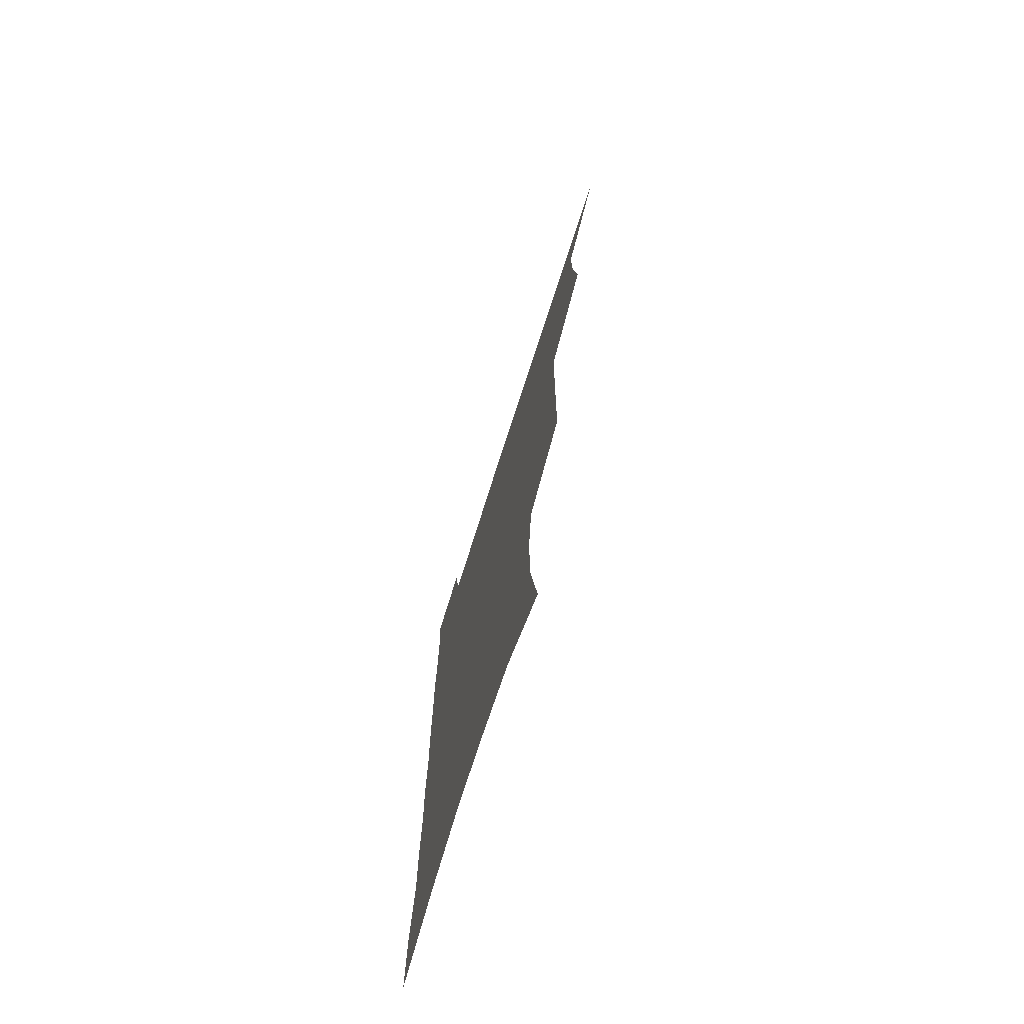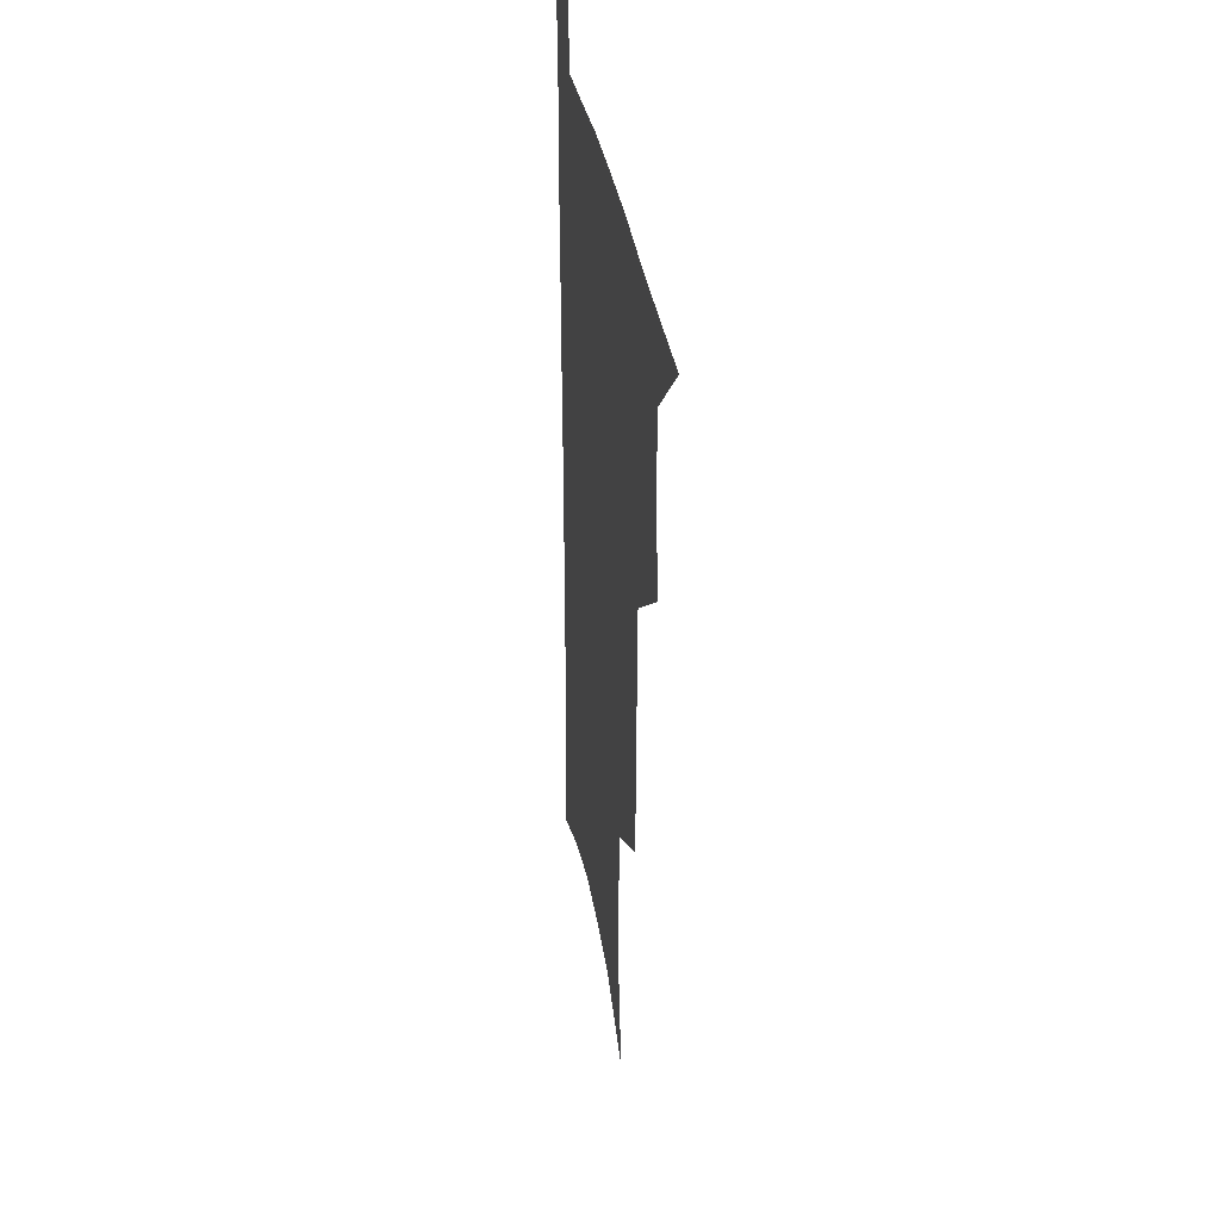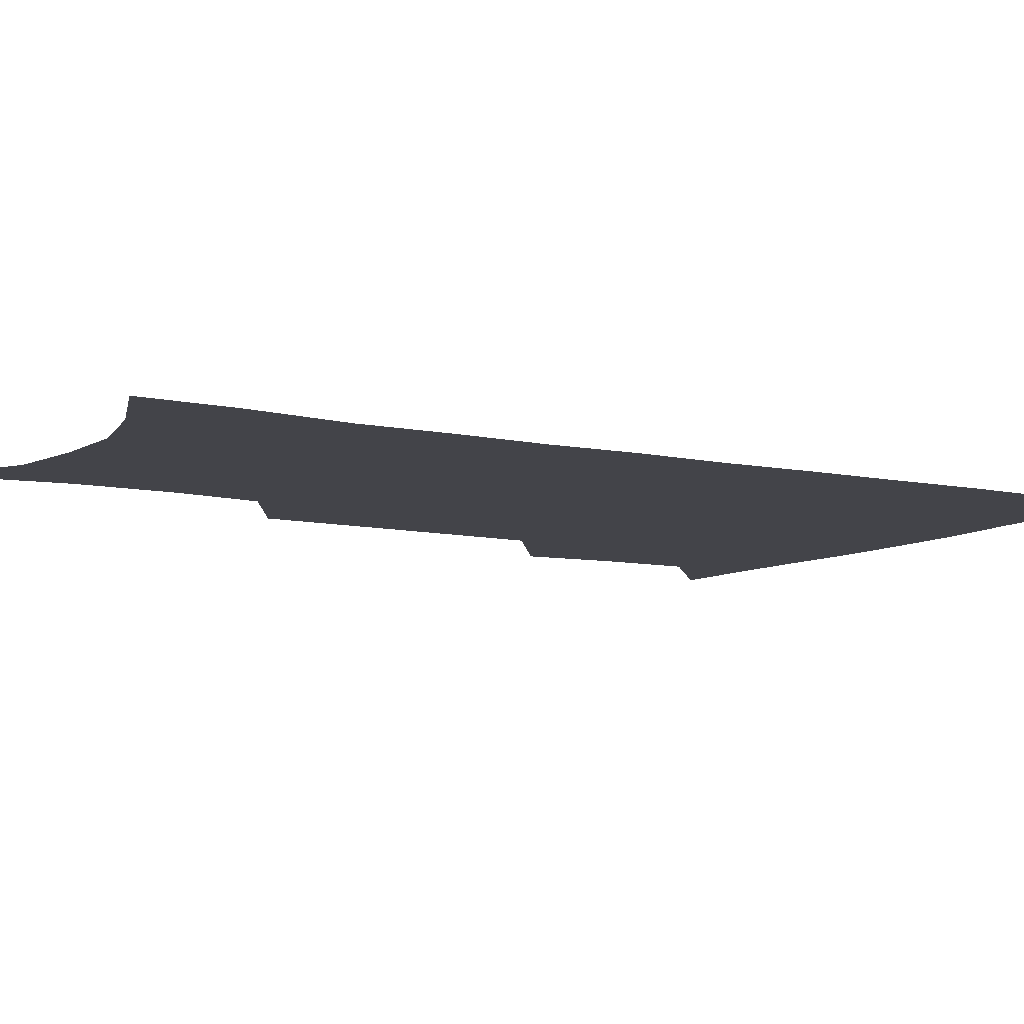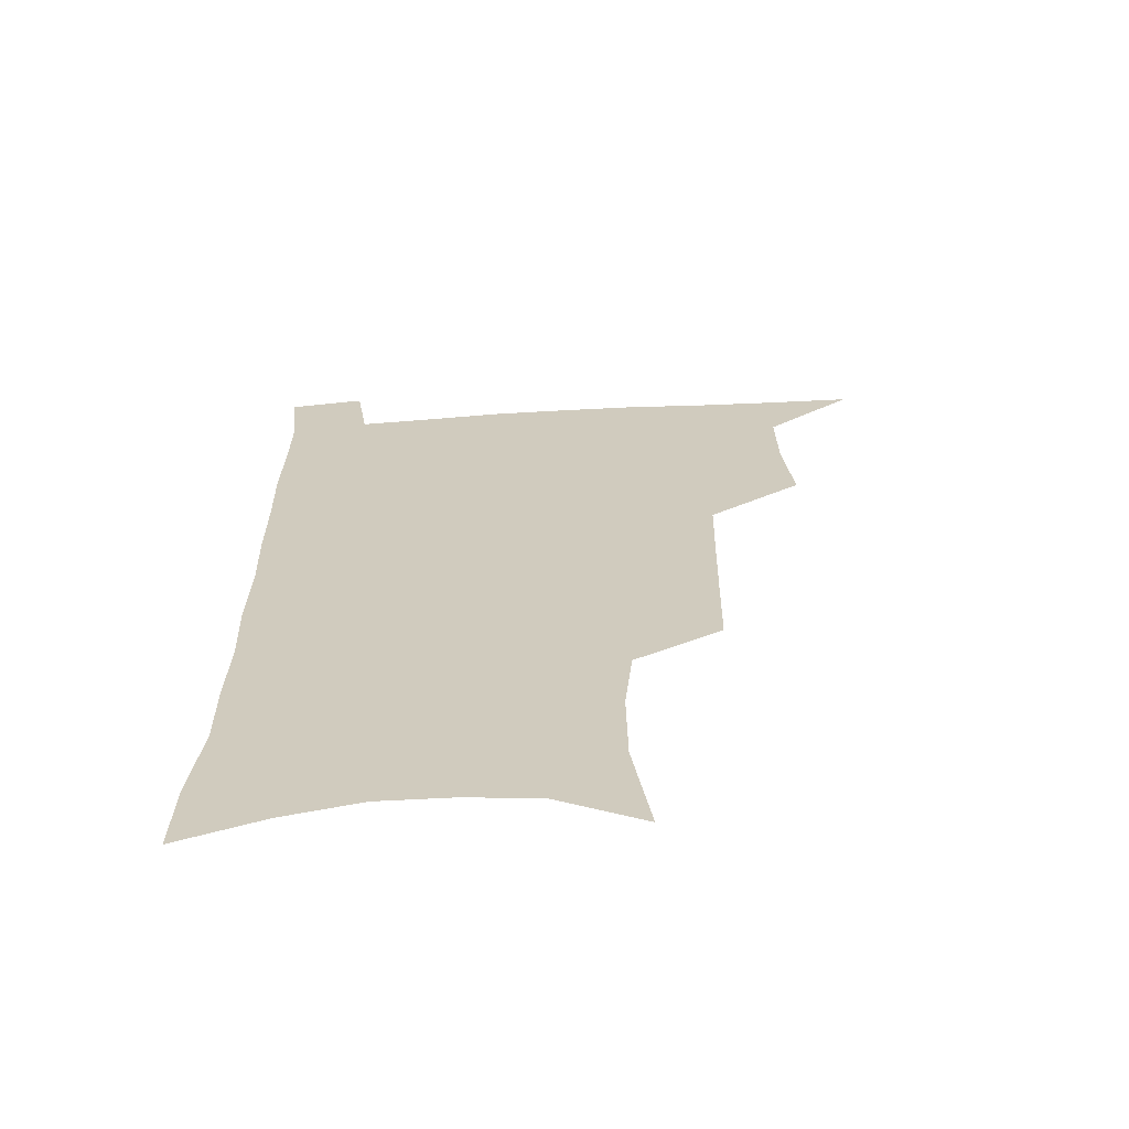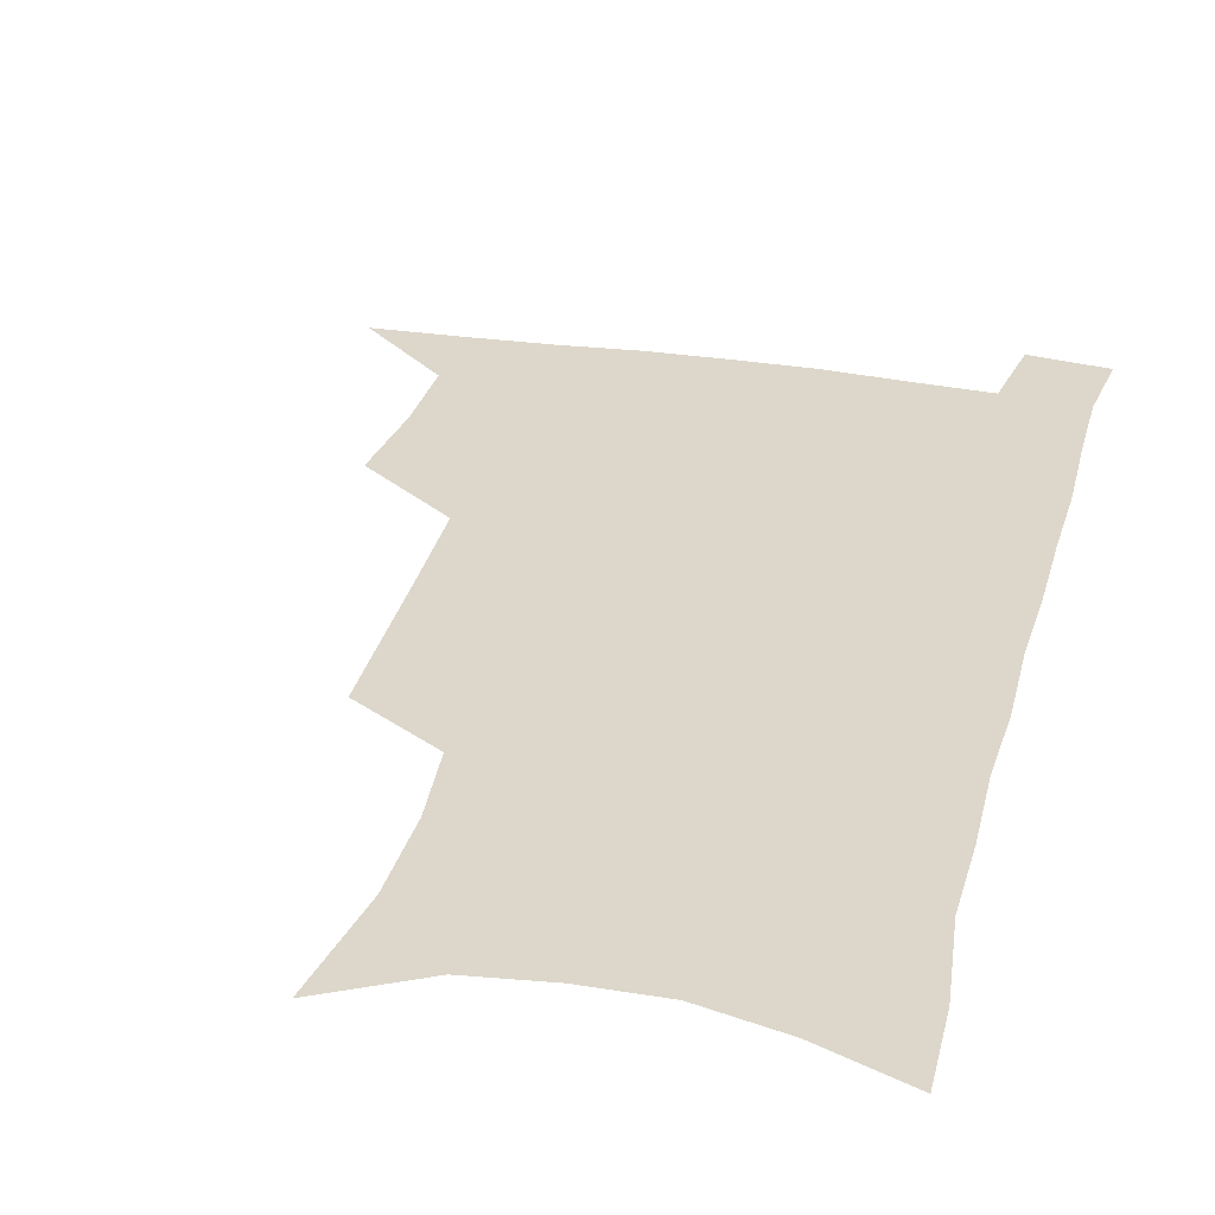
<metadata>
{"format":"obj","ext":"obj","renderer":"f3d","projection":"perspective","resolution":1024,"background":"white","views":[{"elev":-74.4,"azim":-107.8,"up":"+Y"},{"elev":34.1,"azim":-98.9,"up":"+Y"},{"elev":-8.5,"azim":58.6,"up":"+Z"},{"elev":-65.7,"azim":-176.6,"up":"+Y"},{"elev":30.4,"azim":14.1,"up":"+Z"}]}
</metadata>
<code>
v 480.1 536.2 0
v 508.8 443.1 0
v 512.3 477.1 0
v 512.8 507.6 0
v 512.8 537.2 0
v 545.5 316 0
v 544.9 350.6 0
v 544.2 384.4 0
v 543.5 417.6 0
v 544.1 450.1 0
v 546 481.2 0
v 544.7 509.7 0
v 542.8 538.7 0
v 573.8 188.5 0
v 580.5 232.4 0
v 580.9 266.6 0
v 577.9 296.4 0
v 578.3 333.5 0
v 577.2 365 0
v 576.3 395.8 0
v 576 426 0
v 575.7 455.2 0
v 575.9 483.6 0
v 575.1 510.9 0
v 571.9 541.2 0
v 605.9 205.9 0
v 607.6 242.4 0
v 606.7 274.3 0
v 605.6 307.5 0
v 605.5 341.9 0
v 604.3 370.3 0
v 604.4 402 0
v 603.8 429.5 0
v 603.6 457.3 0
v 603.6 484.8 0
v 603.1 512 0
v 601.1 541.9 0
v 633.4 209.3 0
v 633.2 246.4 0
v 632.2 278.6 0
v 631.2 311.3 0
v 630.6 342.6 0
v 630.1 371.9 0
v 630.1 401.5 0
v 630.1 431 0
v 630.4 458.2 0
v 630.7 485 0
v 631 512 0
v 629.9 541.9 0
v 660.9 209.6 0
v 659 244.9 0
v 657.6 277.8 0
v 656.5 310.3 0
v 655.7 341.9 0
v 655.7 371.4 0
v 656.2 399.9 0
v 656.6 428.7 0
v 657.3 456.6 0
v 657.6 484.9 0
v 658.5 512 0
v 659.7 539.9 0
v 690 202.6 0
v 686.3 239.2 0
v 684.4 272.4 0
v 682.7 305.2 0
v 682.2 336.1 0
v 683.1 365.2 0
v 683.4 395.2 0
v 684 424.5 0
v 685 453.5 0
v 685.1 482.6 0
v 686.3 510.6 0
v 688.1 538.4 0
v 692.6 568.6 0
v 721.7 190.2 0
v 721 222.4 0
v 717 257.7 0
v 717.4 288.1 0
v 716.6 320 0
v 717.8 350 0
v 717.2 382.2 0
v 718.2 413 0
v 718.3 444.5 0
v 719.1 475.3 0
v 718.4 506.3 0
v 718.3 536.3 0
v 721.5 564.9 0
f 4 5 1
f 9 10 2
f 2 10 3
f 10 11 3
f 3 11 4
f 11 12 4
f 4 12 5
f 12 13 5
f 17 18 6
f 6 18 7
f 18 19 7
f 7 19 8
f 19 20 8
f 8 20 9
f 20 21 9
f 9 21 10
f 21 22 10
f 10 22 11
f 22 23 11
f 11 23 12
f 23 24 12
f 12 24 13
f 24 25 13
f 14 26 15
f 26 27 15
f 15 27 16
f 27 28 16
f 16 28 17
f 28 29 17
f 17 29 18
f 29 30 18
f 18 30 19
f 30 31 19
f 19 31 20
f 31 32 20
f 20 32 21
f 32 33 21
f 21 33 22
f 33 34 22
f 22 34 23
f 34 35 23
f 23 35 24
f 35 36 24
f 24 36 25
f 36 37 25
f 26 38 27
f 38 39 27
f 27 39 28
f 39 40 28
f 28 40 29
f 40 41 29
f 29 41 30
f 41 42 30
f 30 42 31
f 42 43 31
f 31 43 32
f 43 44 32
f 32 44 33
f 44 45 33
f 33 45 34
f 45 46 34
f 34 46 35
f 46 47 35
f 35 47 36
f 47 48 36
f 36 48 37
f 48 49 37
f 38 50 39
f 50 51 39
f 39 51 40
f 51 52 40
f 40 52 41
f 52 53 41
f 41 53 42
f 53 54 42
f 42 54 43
f 54 55 43
f 43 55 44
f 55 56 44
f 44 56 45
f 56 57 45
f 45 57 46
f 57 58 46
f 46 58 47
f 58 59 47
f 47 59 48
f 59 60 48
f 48 60 49
f 60 61 49
f 50 62 51
f 62 63 51
f 51 63 52
f 63 64 52
f 52 64 53
f 64 65 53
f 53 65 54
f 65 66 54
f 54 66 55
f 66 67 55
f 55 67 56
f 67 68 56
f 56 68 57
f 68 69 57
f 57 69 58
f 69 70 58
f 58 70 59
f 70 71 59
f 59 71 60
f 71 72 60
f 60 72 61
f 72 73 61
f 62 75 63
f 75 76 63
f 63 76 64
f 76 77 64
f 64 77 65
f 77 78 65
f 65 78 66
f 78 79 66
f 66 79 67
f 79 80 67
f 67 80 68
f 80 81 68
f 68 81 69
f 81 82 69
f 69 82 70
f 82 83 70
f 70 83 71
f 83 84 71
f 71 84 72
f 84 85 72
f 72 85 73
f 85 86 73
f 73 86 74
f 86 87 74

</code>
